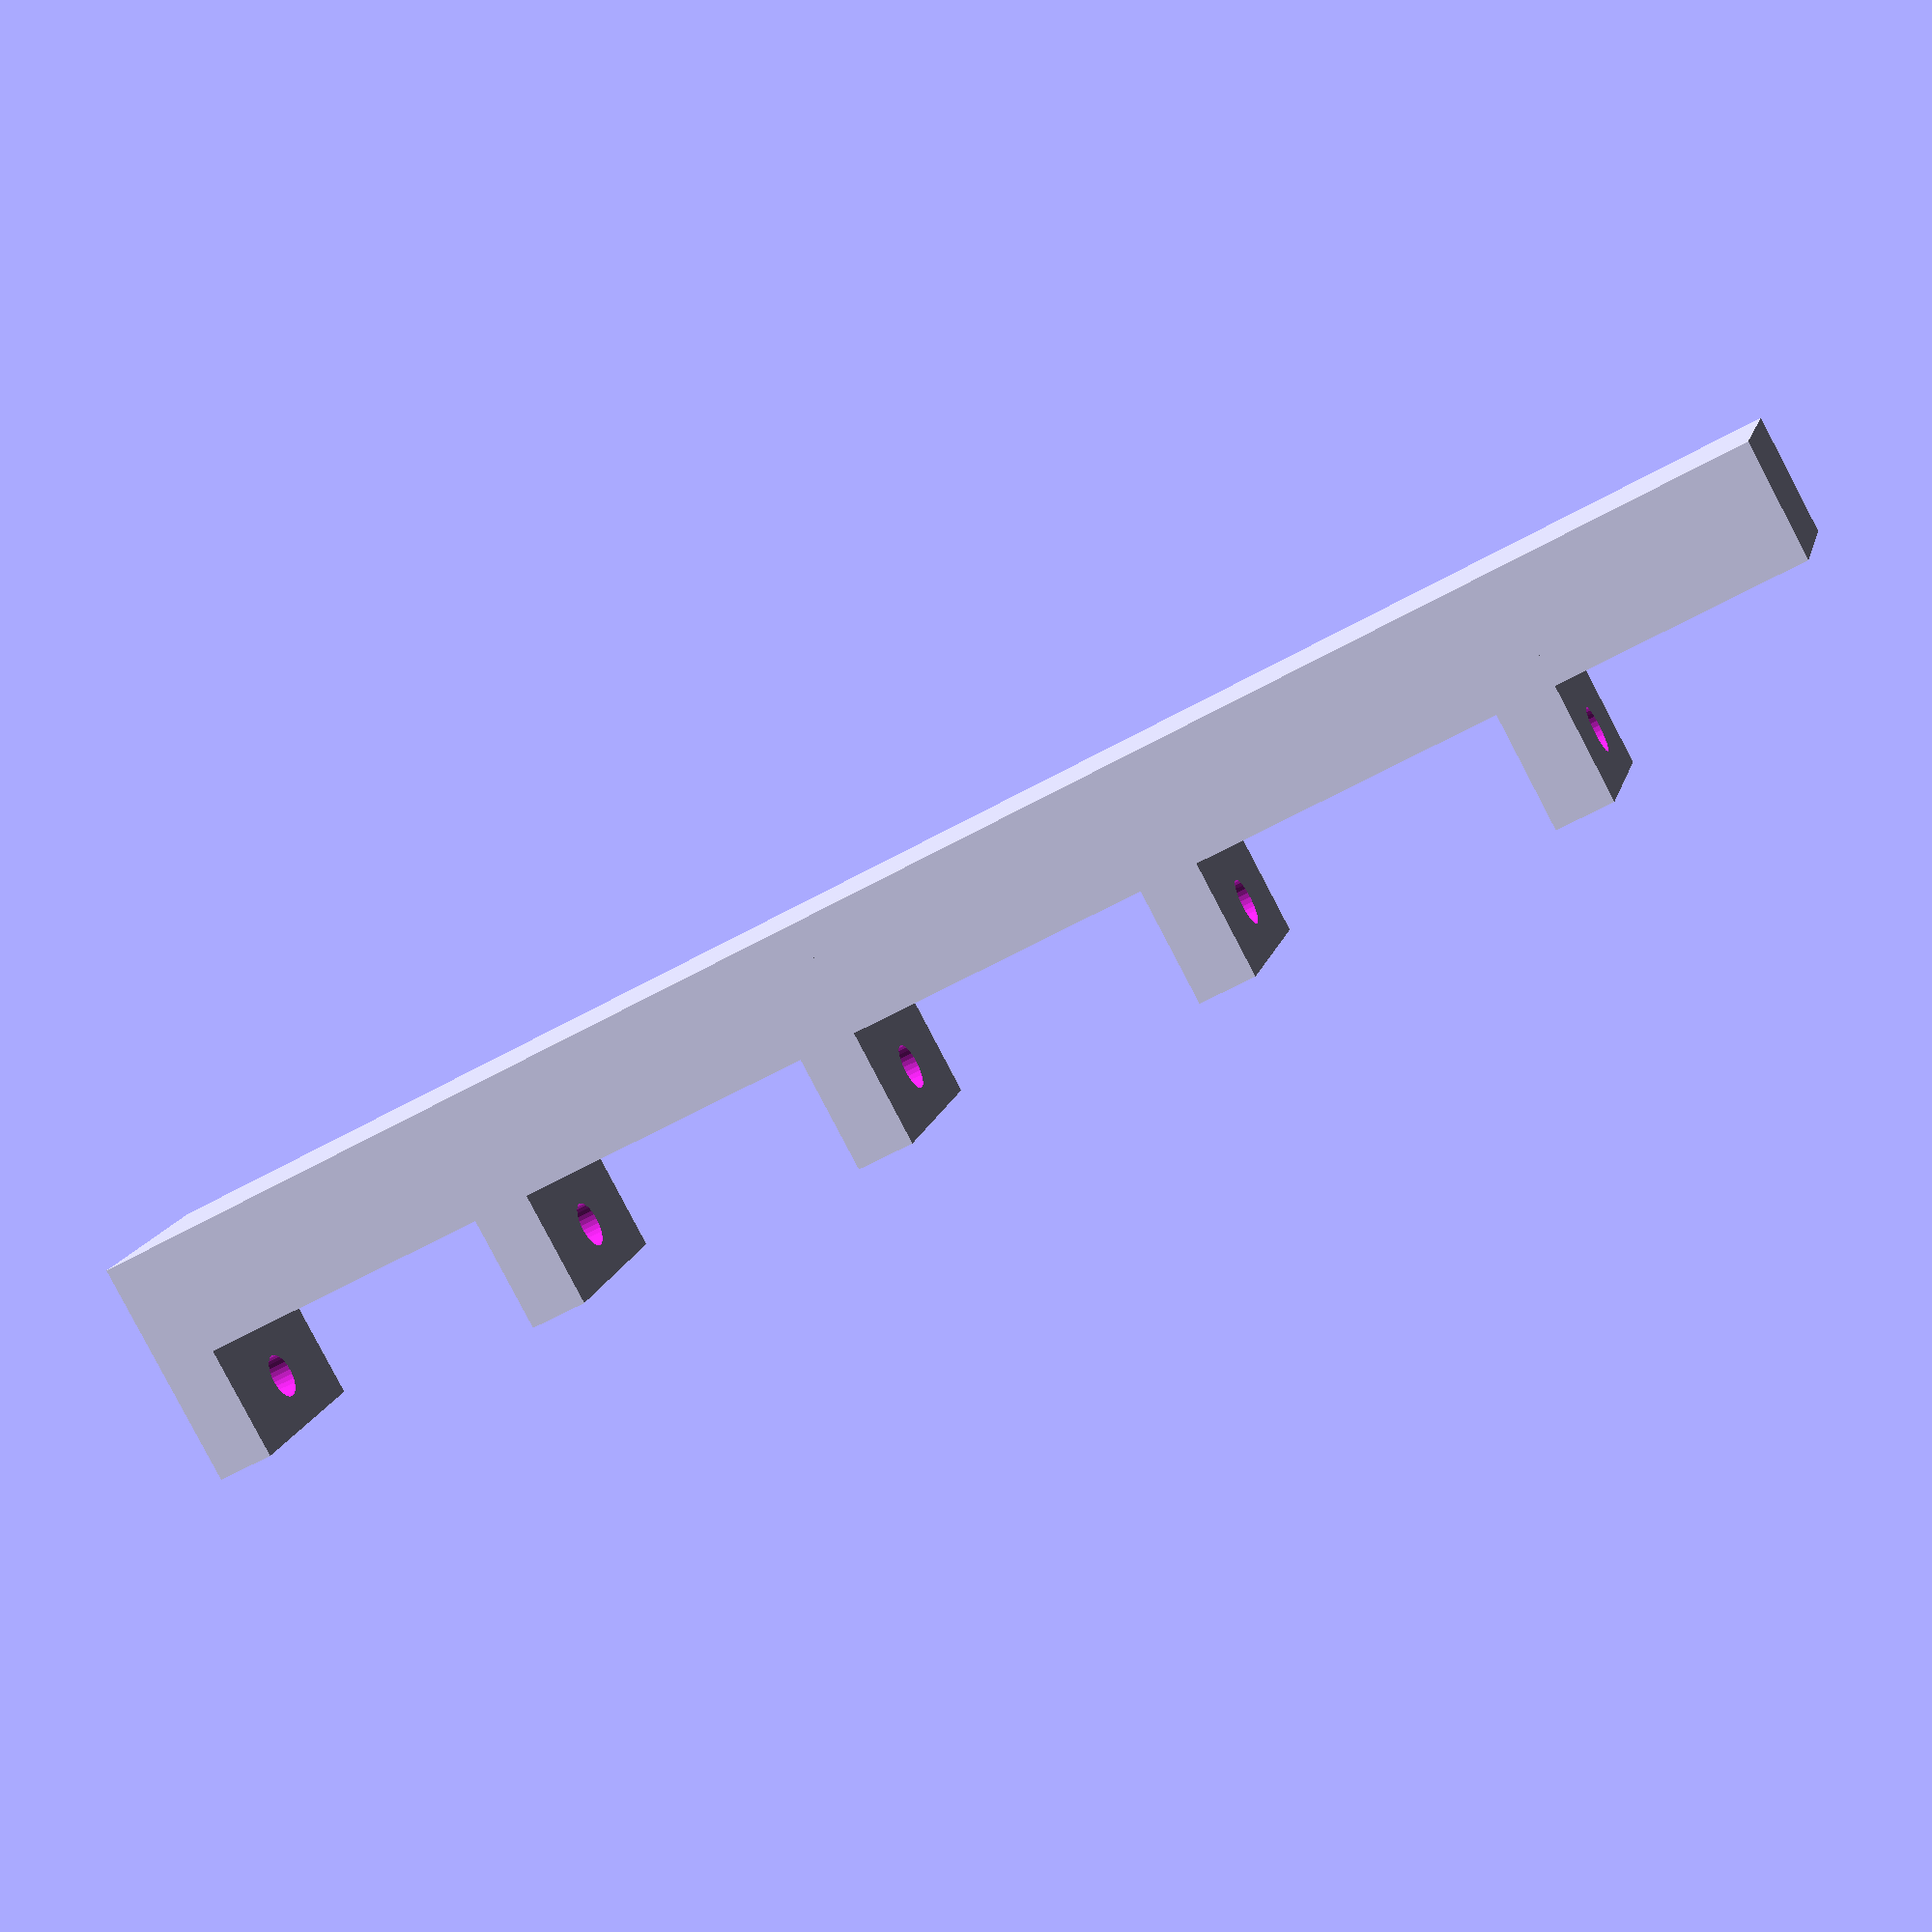
<openscad>
board_x=90;
board_y=70;
board_z=2;
board_offset=25;
hole_x_offset=2.1;
hole_y_offset=2.3;
hole=3.1;

mount_z=4;
mount_hole=3;
mount_x=15;
mount_x_offset=(mount_x/2)-hole_x_offset;
mount_y=8;
mount_extension=15;




module pcb() {
    difference() {
        cube(size=[board_x, board_y,board_z]);
        translate([hole_x_offset, hole_y_offset, 0]){
            cylinder(h=board_z , r=(hole/2), ,$fn=30);
        }
        translate([hole_x_offset, board_y-hole_y_offset, 0]){
            cylinder(h=board_z , r=(hole/2), ,$fn=30);
        }
        translate([board_x-hole_x_offset, board_y-hole_y_offset, 0]){
            cylinder(h=board_z , r=(hole/2), ,$fn=30);
        }
        translate([board_x-hole_x_offset, hole_y_offset, 0]){
            cylinder(h=board_z , r=(hole/2), ,$fn=30);
        }
    }
}

module boards() {
    color("SteelBlue", 1) {
        translate([mount_x_offset,mount_y,mount_z]){
            pcb();
        }
        translate([mount_x_offset,mount_y,mount_z+board_offset]){
            pcb();
        }
        translate([mount_x_offset,mount_y,mount_z+(board_offset*2)]){
            pcb();
        }    
        translate([mount_x_offset,mount_y,mount_z+(board_offset*3)]){
            pcb();
        }       
        translate([mount_x_offset,mount_y,mount_z+(board_offset*4)]){
            pcb();
        }    
    }
}



module mount() {
    difference() {
        translate([0,0,0]) {
            cube(size=[mount_x, mount_y, mount_extension+board_z+mount_z+(board_offset*4)]);
            translate([0,0,0]) {
                cube(size=[mount_x, mount_y*2,mount_z]);
            }
            translate([0,0,board_offset]) {
                cube(size=[mount_x, mount_y*2,mount_z]);
            }
            translate([0,0,board_offset*2]) {
                cube(size=[mount_x, mount_y*2,mount_z]);
            }
            translate([0,0,board_offset*3]) {
                cube(size=[mount_x, mount_y*2,mount_z]);
            }
            translate([0,0,board_offset*4]) {
                cube(size=[mount_x, mount_y*2,mount_z]);
            }
        }
        translate([mount_x/2,mount_y+hole_y_offset+2,0]) {
            cylinder(h=mount_extension+board_z+mount_z+(board_offset*4) , r=(hole/2),,$fn=30);
        }
    }
}

module lcd_mount() {
    cube(size=[10,60,10]);
    rotate([45, 0, 0]) {
        difference() {
            cube(size=[10,70,10]);
            translate([5,5,0]) {
            cylinder(h=mount_extension+board_z+mount_z+(board_offset*4) , 1.7, $fn=30);
            }
            translate([5,60,0]) {
            cylinder(h=10 , r=1.7, $fn=30);
            }
        }
    } 
}

//boards();
mount();
//lcd_mount();
</openscad>
<views>
elev=57.1 azim=114.0 roll=300.6 proj=p view=wireframe
</views>
